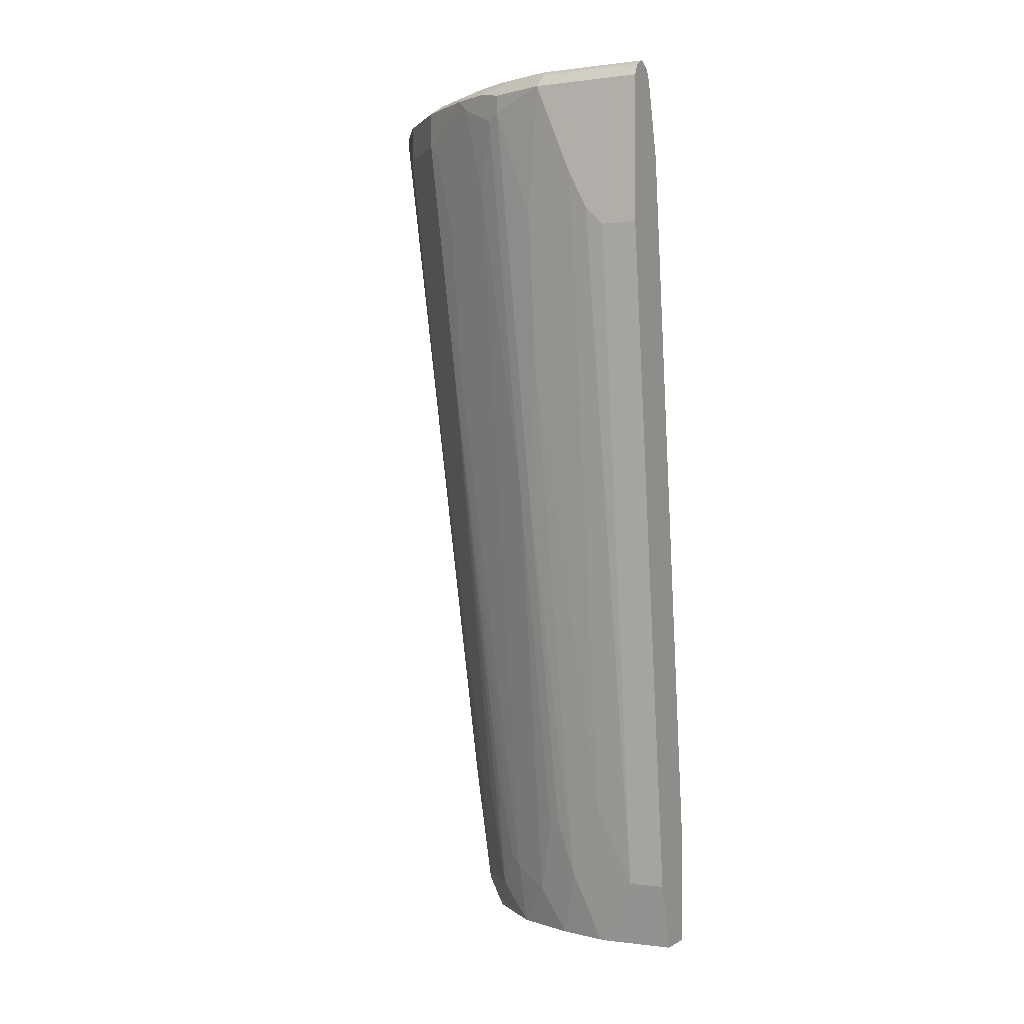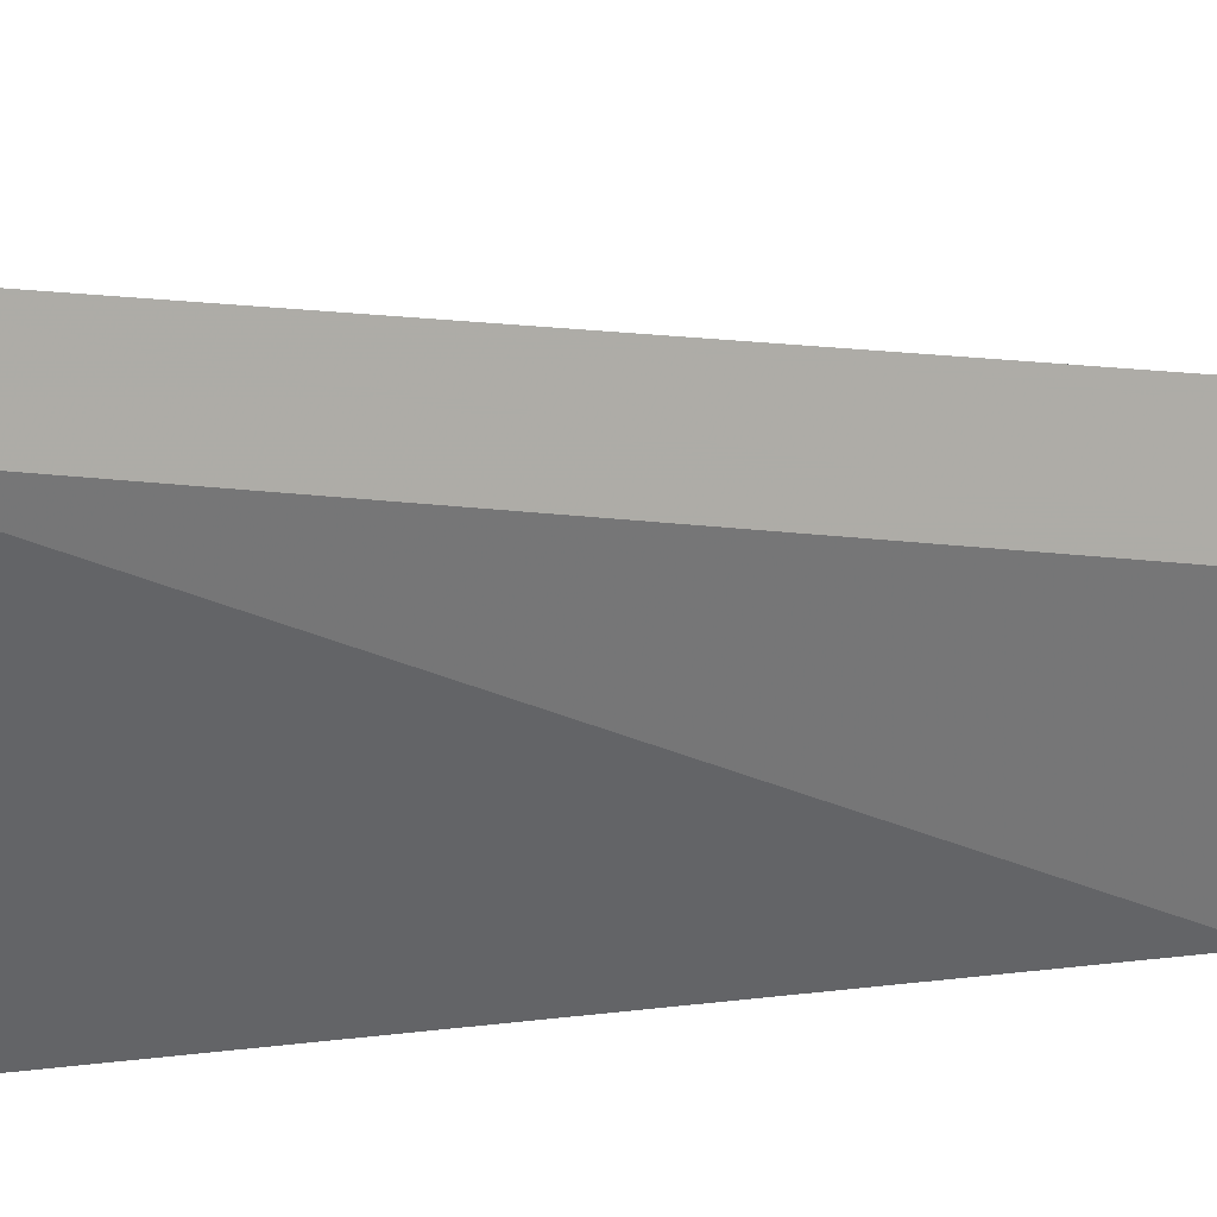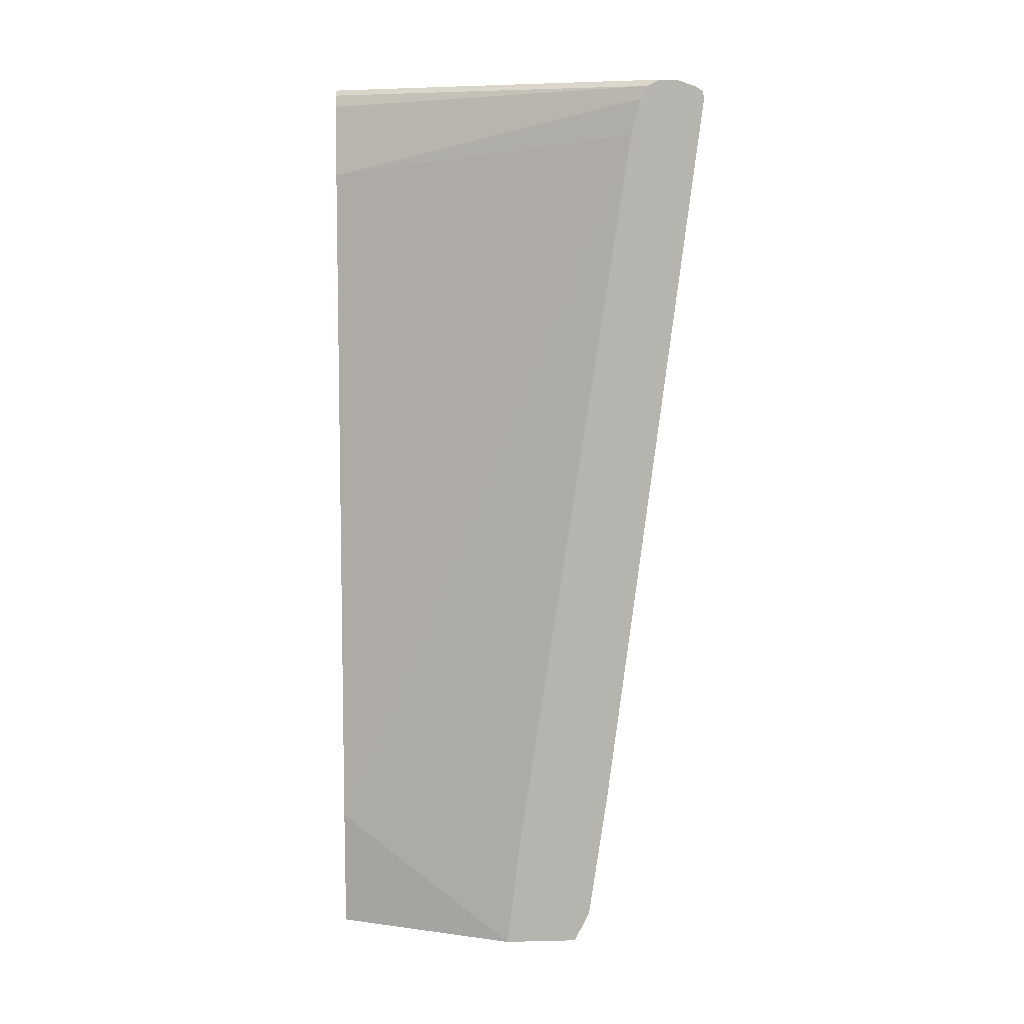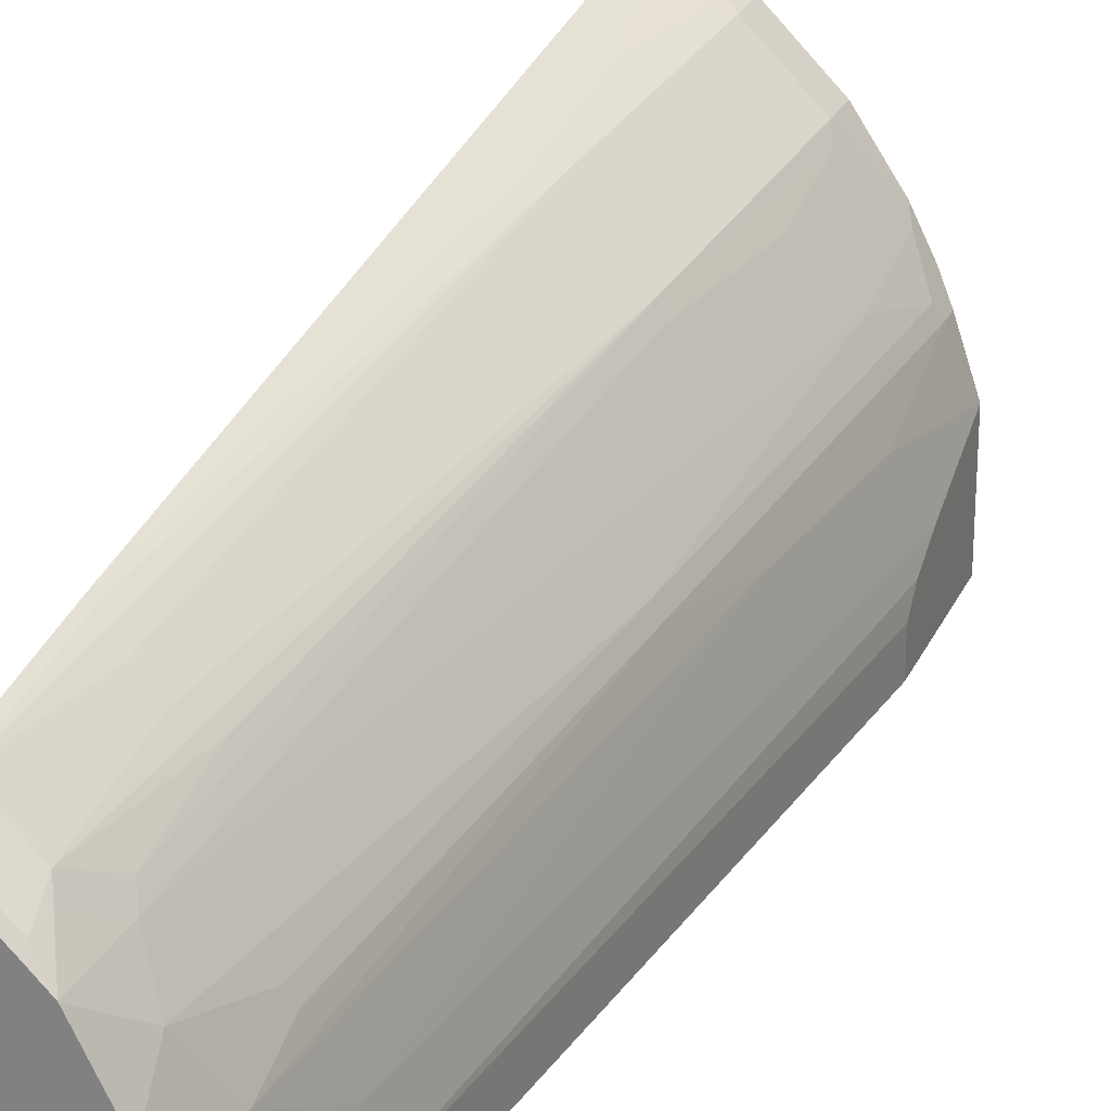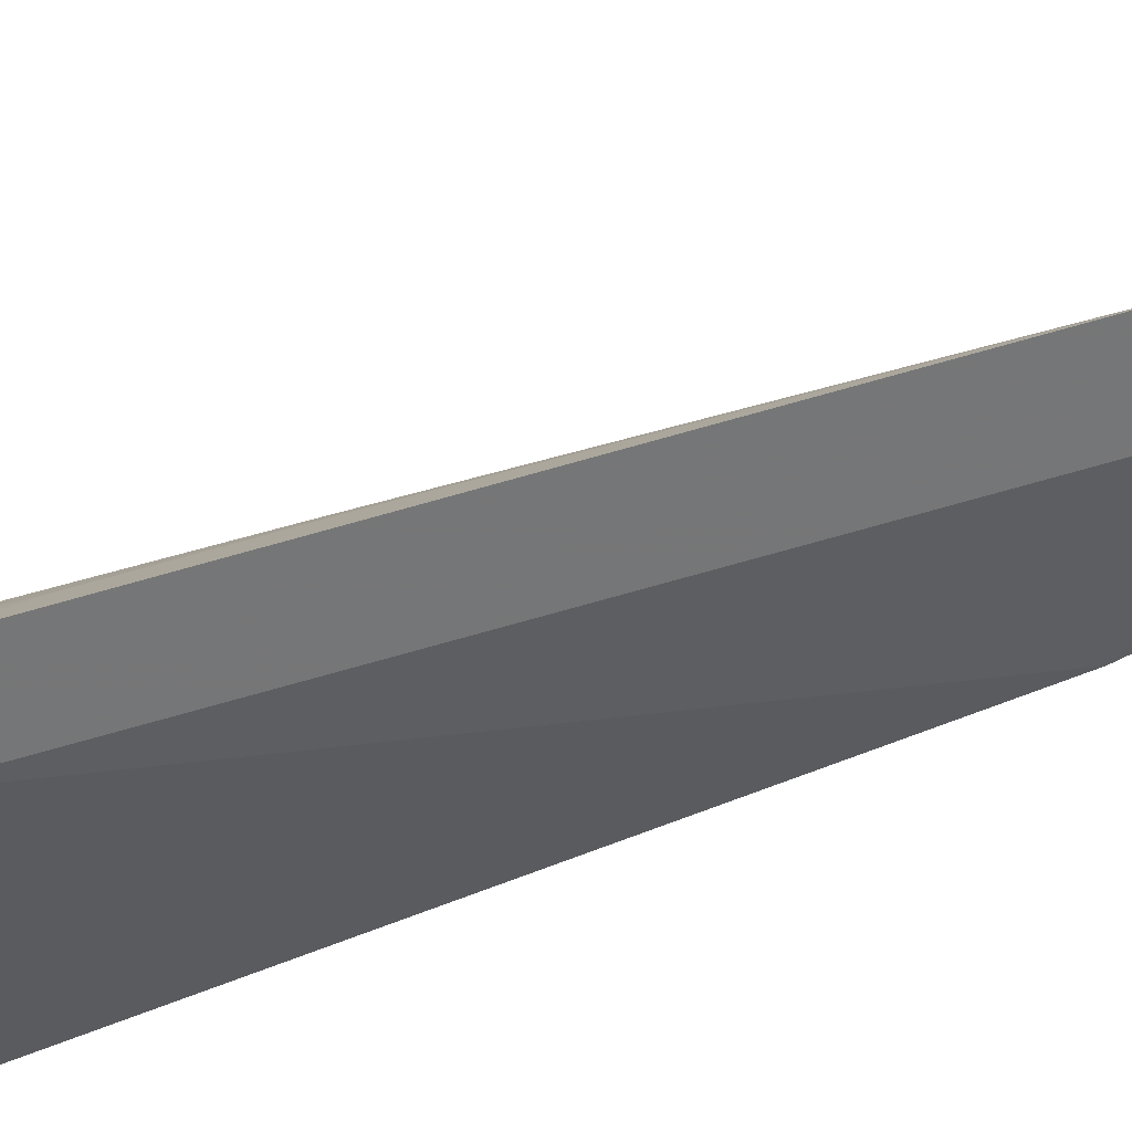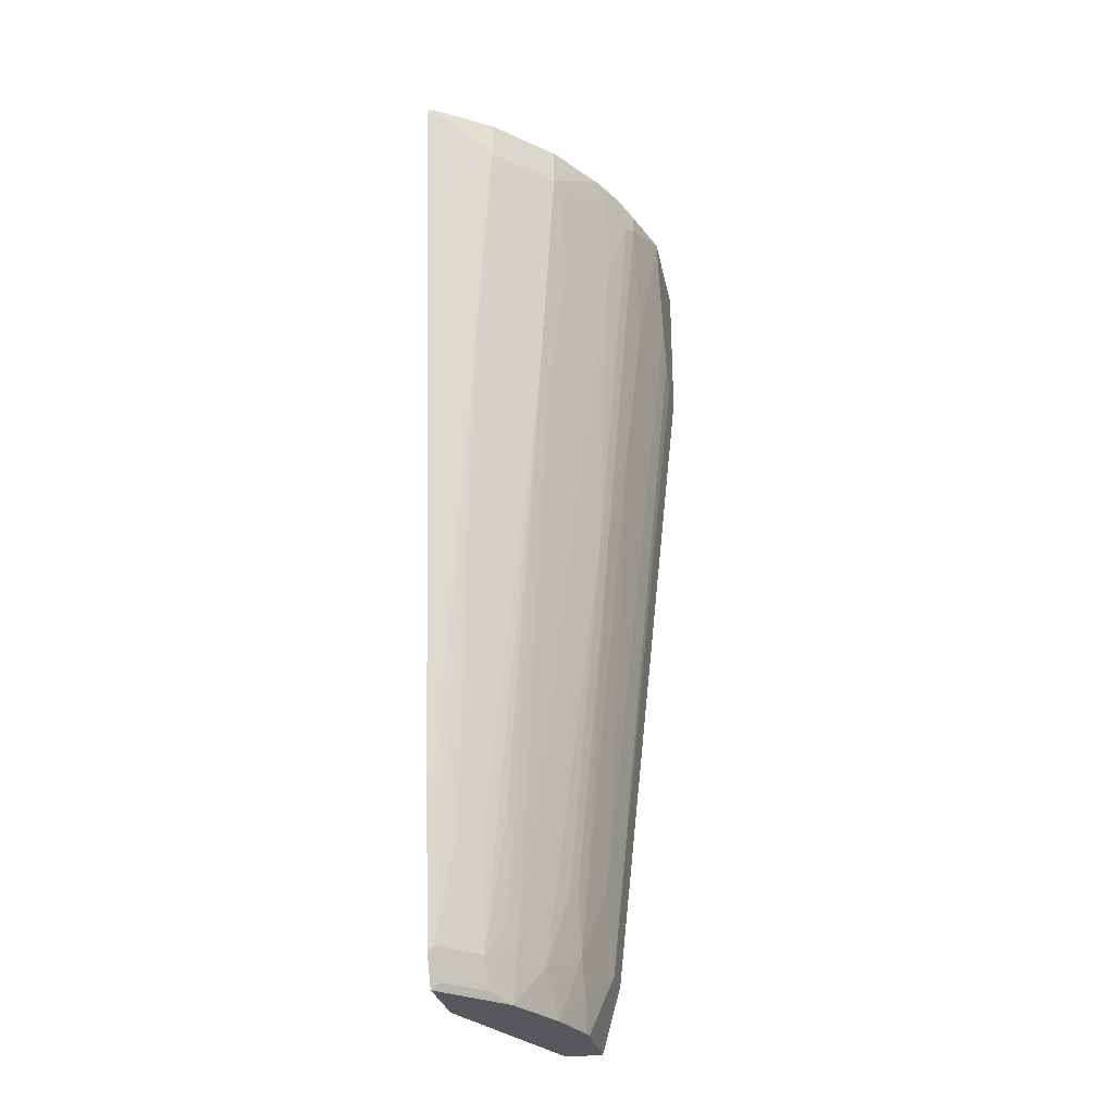
<metadata>
{"format":"obj","ext":"obj","renderer":"f3d","projection":"perspective","resolution":1024,"background":"white","views":[{"elev":-0.2,"azim":116.4,"up":"+Y"},{"elev":11.7,"azim":-114.7,"up":"+Z"},{"elev":9.6,"azim":-93.5,"up":"+Y"},{"elev":24.9,"azim":20.0,"up":"+Z"},{"elev":35.6,"azim":-125.4,"up":"+Z"},{"elev":-28.7,"azim":11.1,"up":"+Y"}]}
</metadata>
<code>
v 0.1898 0.7106 0.3234
v 0.2157 0.5944 0.2946
v 0.2315 0.6734 0.2946
v 0.1947 0.7155 0.3209
v 0.1898 0.7165 0.3219
v 0.1898 0.07938 0.2444
v 0.2157 0.4682 0.2788
v 0.2262 0.4787 0.2736
v 0.242 0.6839 0.2893
v 0.242 0.7155 0.2893
v 0.2341 0.7234 0.2815
v 0.1898 0.7203 0.3161
v 0.1898 -0.03113 0.2286
v 0.1947 0.08421 0.242
v 0.2578 0.6839 0.2736
v 0.1947 -0.0263 0.2262
v 0.2105 0.06841 0.2262
v 0.2262 0.06841 0.2104
v 0.2578 0.7155 0.2736
v 0.2657 0.7234 0.2499
v 0.2683 0.7261 0.2368
v 0.221 0.7261 0.2841
v 0.1898 0.7259 0.2998
v 0.1898 -0.04754 0.2205
v 0.1973 -0.05123 0.2131
v 0.2736 0.6839 0.2578
v 0.2105 -0.0263 0.2104
v 0.2262 -0.0263 0.1947
v 0.2736 0.4787 0.2262
v 0.2736 0.7155 0.2578
v 0.2815 0.7234 0.2341
v 0.2841 0.7261 0.221
v 0.1898 0.7261 0.2841
v 0.1898 -0.05744 0.2155
v 0.1948 -0.05744 0.2106
v 0.2264 -0.05744 0.1791
v 0.2289 -0.05123 0.1815
v 0.2894 0.6839 0.242
v 0.2315 -0.03681 0.1841
v 0.242 0.005296 0.1789
v 0.242 0.08421 0.1947
v 0.2788 0.4682 0.2157
v 0.2946 0.5944 0.2157
v 0.2946 0.6734 0.2315
v 0.2473 -0.005211 0.1683
v 0.2894 0.7155 0.242
v 0.313 0.7234 0.1868
v 0.3157 0.7261 0.1736
v 0.3472 0.7261 0.0007023
v 0.3367 0.7208 0.0007023
v 0.1898 0.7208 0.2734
v 0.1898 -0.05744 0.1524
v 0.2416 -0.05744 0.1636
v 0.242 -0.05744 0.1631
v 0.3209 0.7155 0.1947
v 0.3262 0.626 0.1683
v 0.2631 0.121 0.1683
v 0.3262 0.705 0.1841
v 0.2631 -0.02101 0.1368
v 0.3314 0.7261 0.1421
v 0.3236 0.7182 0.1815
v 0.3393 0.7182 0.15
v 0.3472 0.7261 0.09473
v 0.3578 0.7208 0.0007023
v 0.3314 0.7103 0.0007023
v 0.1898 0.7105 0.2683
v 0.2525 -0.05744 0.0007023
v 0.1898 0.04778 0.1655
v 0.2525 0.0474 0.0007023
v 0.2425 -0.05744 0.1622
v 0.342 0.6892 0.1526
v 0.342 0.705 0.1526
v 0.3472 0.7103 0.1421
v 0.3367 0.7155 0.1631
v 0.3104 0.3577 0.1368
v 0.2576 -0.05744 0.132
v 0.2683 -0.05744 0.1105
v 0.2841 4.5e-06 0.09473
v 0.2788 0.04211 0.121
v 0.342 0.7208 0.1368
v 0.3551 0.7182 0.1026
v 0.3578 0.7208 0.08945
v 0.3627 0.7109 0.0007023
v 0.1898 0.71 0.2681
v 0.3157 0.6471 0.0007023
v 0.2841 -0.05744 0.0007023
v 0.1898 0.6791 0.2602
v 0.2841 0.3472 0.0007023
v 0.3472 0.6945 0.1421
v 0.363 0.7103 0.09473
v 0.3157 0.363 0.1263
v 0.2825 -0.05744 0.06965
v 0.2841 -0.03152 0.07893
v 0.2841 0.0474 0.1105
v 0.2999 4.5e-06 0.03159
v 0.2999 0.0316 0.04738
v 0.2999 0.0632 0.06314
v 0.3314 0.4577 0.1105
v 0.363 0.7103 0.0007023
v 0.2999 4.5e-06 0.0007023
v 0.2841 -0.05744 0.06314
v 0.3472 0.5997 0.1105
v 0.363 0.6313 0.06314
v 0.3314 0.3472 0.06314
v 0.363 0.5839 0.03159
v 0.363 0.5997 0.04738
v 0.3472 0.4892 0.06314
v 0.363 0.5839 0.0007023
f 1 2 3
f 51 65 66
f 52 68 69
f 52 69 67
f 54 70 59
f 55 58 71
f 55 71 72
f 55 73 74
f 55 74 62
f 55 62 61
f 56 71 58
f 50 65 51
f 56 57 75
f 57 59 75
f 59 70 76
f 59 76 77
f 59 77 78
f 59 78 79
f 59 79 75
f 60 62 80
f 60 80 82
f 60 82 63
f 62 81 82
f 56 75 71
f 49 65 50
f 49 85 65
f 49 88 85
f 39 54 45
f 42 45 57
f 42 57 43
f 43 56 58
f 43 58 44
f 43 57 56
f 44 58 55
f 45 54 59
f 45 59 57
f 47 55 48
f 48 55 61
f 48 61 62
f 48 62 60
f 49 63 82
f 49 82 64
f 49 64 83
f 49 83 99
f 49 99 108
f 49 108 100
f 49 100 86
f 49 86 67
f 49 67 69
f 49 69 88
f 62 82 80
f 62 74 73
f 62 73 90
f 62 90 81
f 86 95 101
f 89 98 102
f 89 102 90
f 89 91 98
f 90 102 103
f 90 103 106
f 90 106 105
f 90 105 108
f 90 108 99
f 92 101 93
f 93 101 95
f 95 104 96
f 95 100 108
f 95 108 105
f 95 105 106
f 95 106 107
f 95 107 104
f 96 104 97
f 97 104 98
f 98 104 107
f 98 107 102
f 102 107 103
f 103 107 106
f 86 100 95
f 38 55 46
f 85 88 87
f 83 90 99
f 64 82 83
f 65 84 66
f 65 85 84
f 68 87 69
f 69 87 88
f 71 89 73
f 71 73 72
f 71 75 91
f 71 91 89
f 73 89 90
f 75 79 94
f 75 94 91
f 77 92 93
f 77 93 78
f 78 91 94
f 78 94 79
f 78 93 95
f 78 95 96
f 78 96 97
f 78 97 98
f 78 98 91
f 81 90 82
f 82 90 83
f 84 85 87
f 38 44 55
f 55 72 73
f 37 53 54
f 6 14 8
f 6 8 7
f 8 15 9
f 8 14 16
f 8 16 17
f 8 17 18
f 8 18 15
f 9 15 19
f 9 19 10
f 10 19 11
f 11 20 21
f 11 21 22
f 11 22 12
f 11 19 30
f 11 30 20
f 12 22 23
f 13 24 25
f 13 25 16
f 15 26 30
f 15 30 19
f 15 18 26
f 16 25 27
f 16 27 18
f 6 16 14
f 16 18 17
f 6 13 16
f 4 12 5
f 1 3 4
f 1 4 5
f 1 5 12
f 1 12 23
f 1 23 33
f 1 33 51
f 1 51 66
f 1 66 84
f 1 84 87
f 1 87 68
f 1 68 52
f 1 52 34
f 1 34 24
f 1 24 13
f 1 13 6
f 1 6 2
f 37 54 39
f 2 8 3
f 2 6 7
f 3 9 4
f 3 8 9
f 4 10 11
f 4 11 12
f 4 9 10
f 18 27 28
f 2 7 8
f 18 29 26
f 29 43 44
f 29 44 38
f 29 41 40
f 29 40 45
f 29 45 42
f 31 47 48
f 31 48 32
f 31 46 55
f 31 55 47
f 33 49 50
f 33 50 51
f 34 52 67
f 34 67 86
f 34 86 101
f 34 92 77
f 34 77 76
f 34 76 70
f 34 70 54
f 34 54 53
f 34 53 36
f 34 36 35
f 36 53 37
f 18 28 29
f 29 42 43
f 28 41 29
f 34 101 92
f 28 45 40
f 20 31 32
f 28 40 41
f 20 32 21
f 20 30 46
f 20 46 31
f 21 32 48
f 21 60 63
f 21 63 49
f 21 49 33
f 21 33 22
f 22 33 23
f 21 48 60
f 25 34 35
f 24 34 25
f 28 39 45
f 26 29 38
f 26 46 30
f 25 28 27
f 26 38 46
f 25 37 28
f 25 36 37
f 25 35 36
f 28 37 39

</code>
